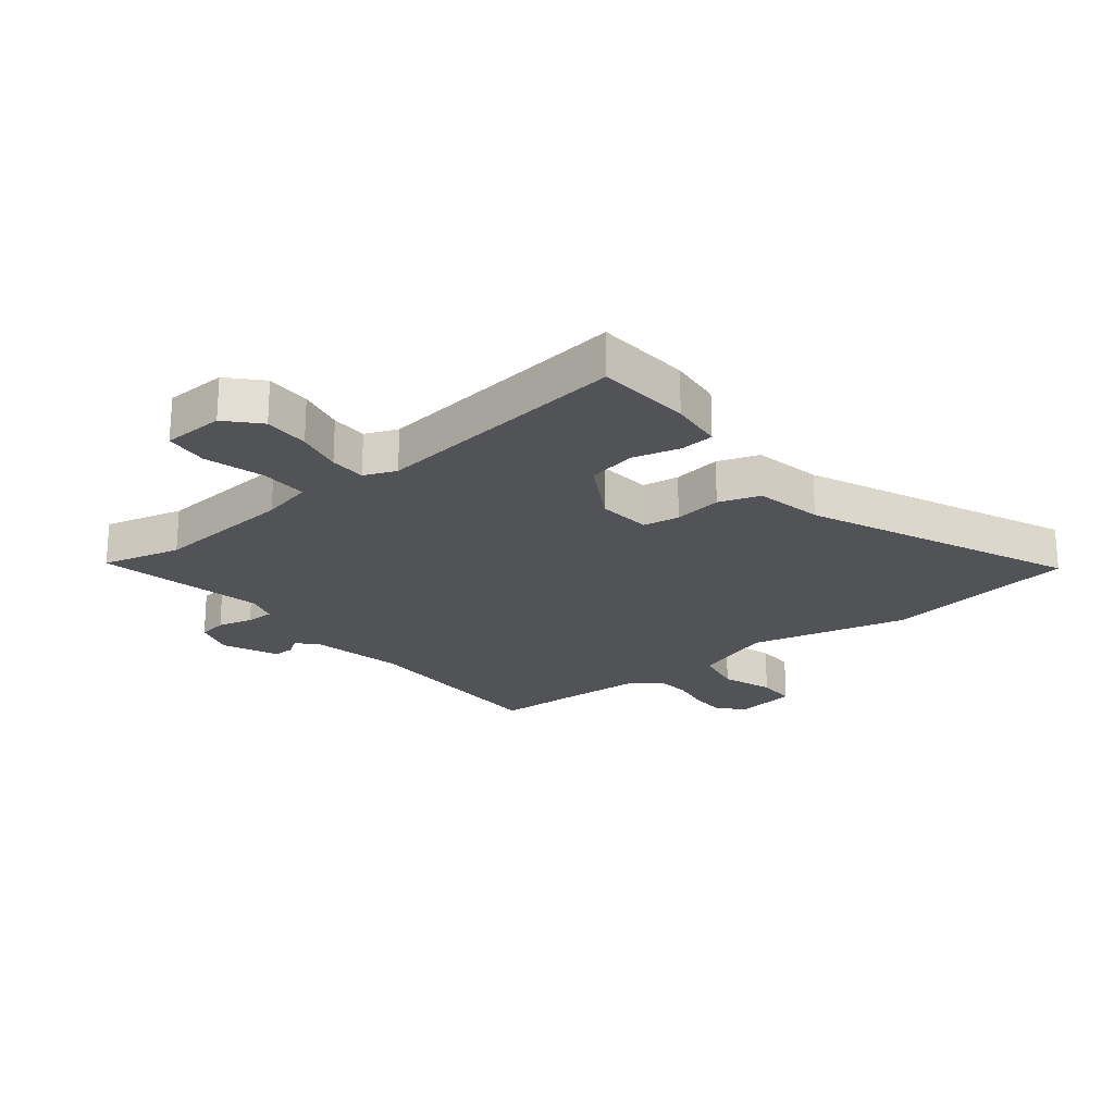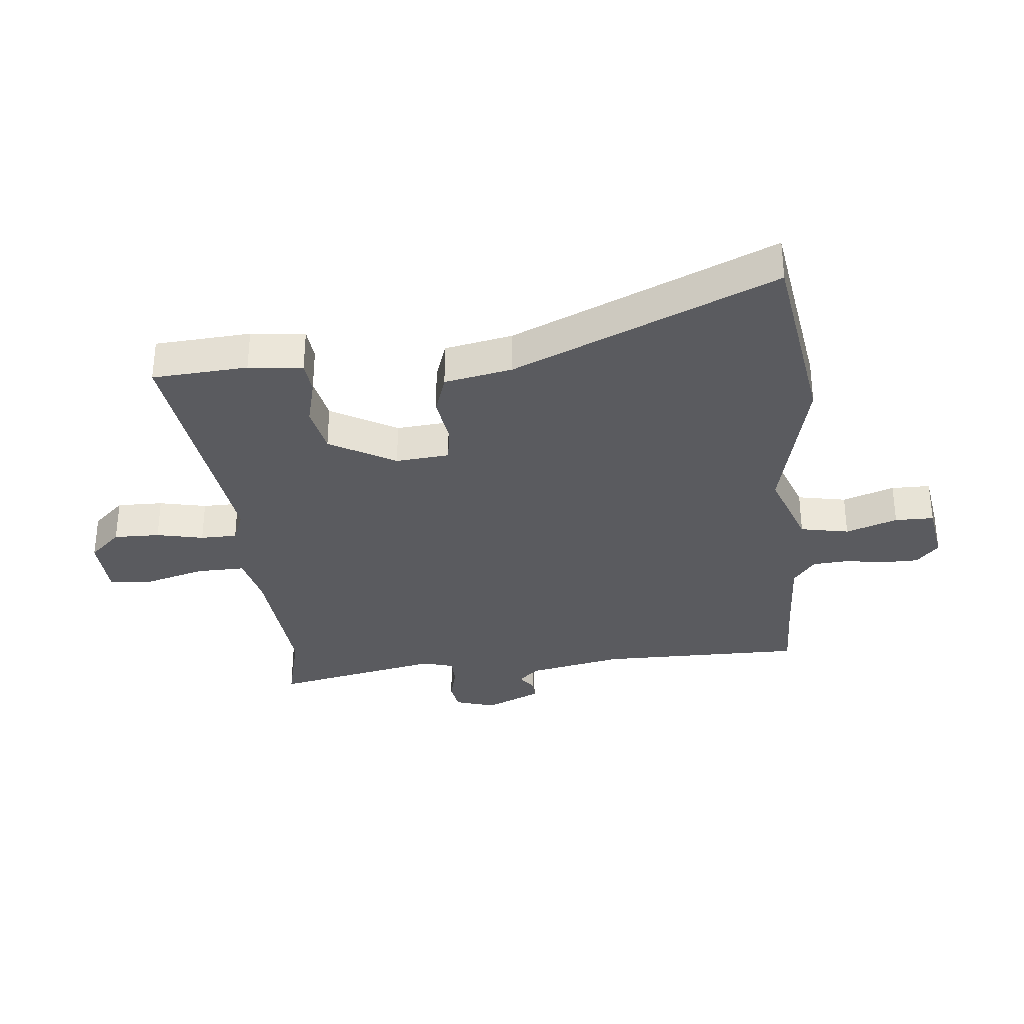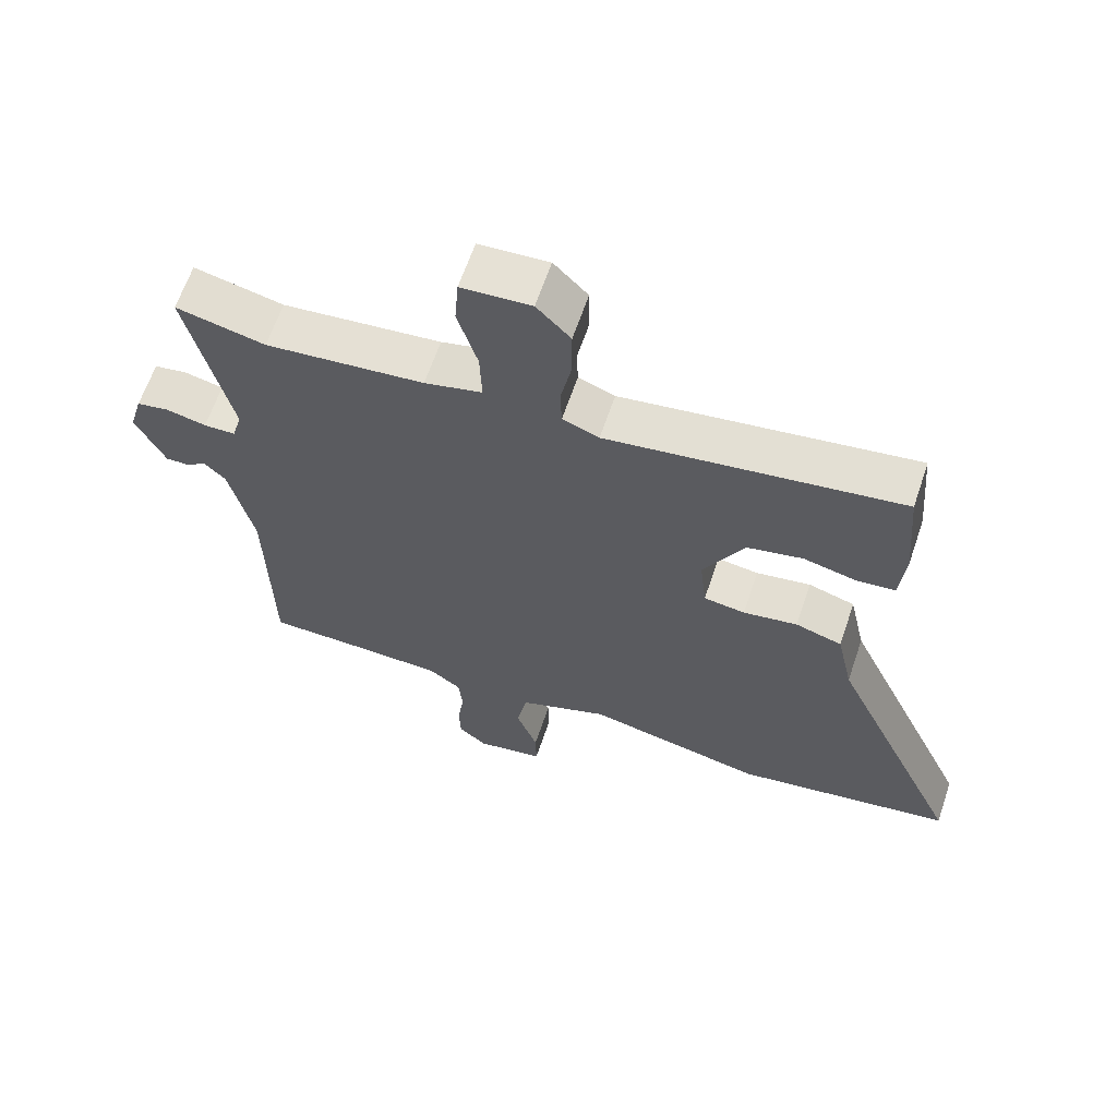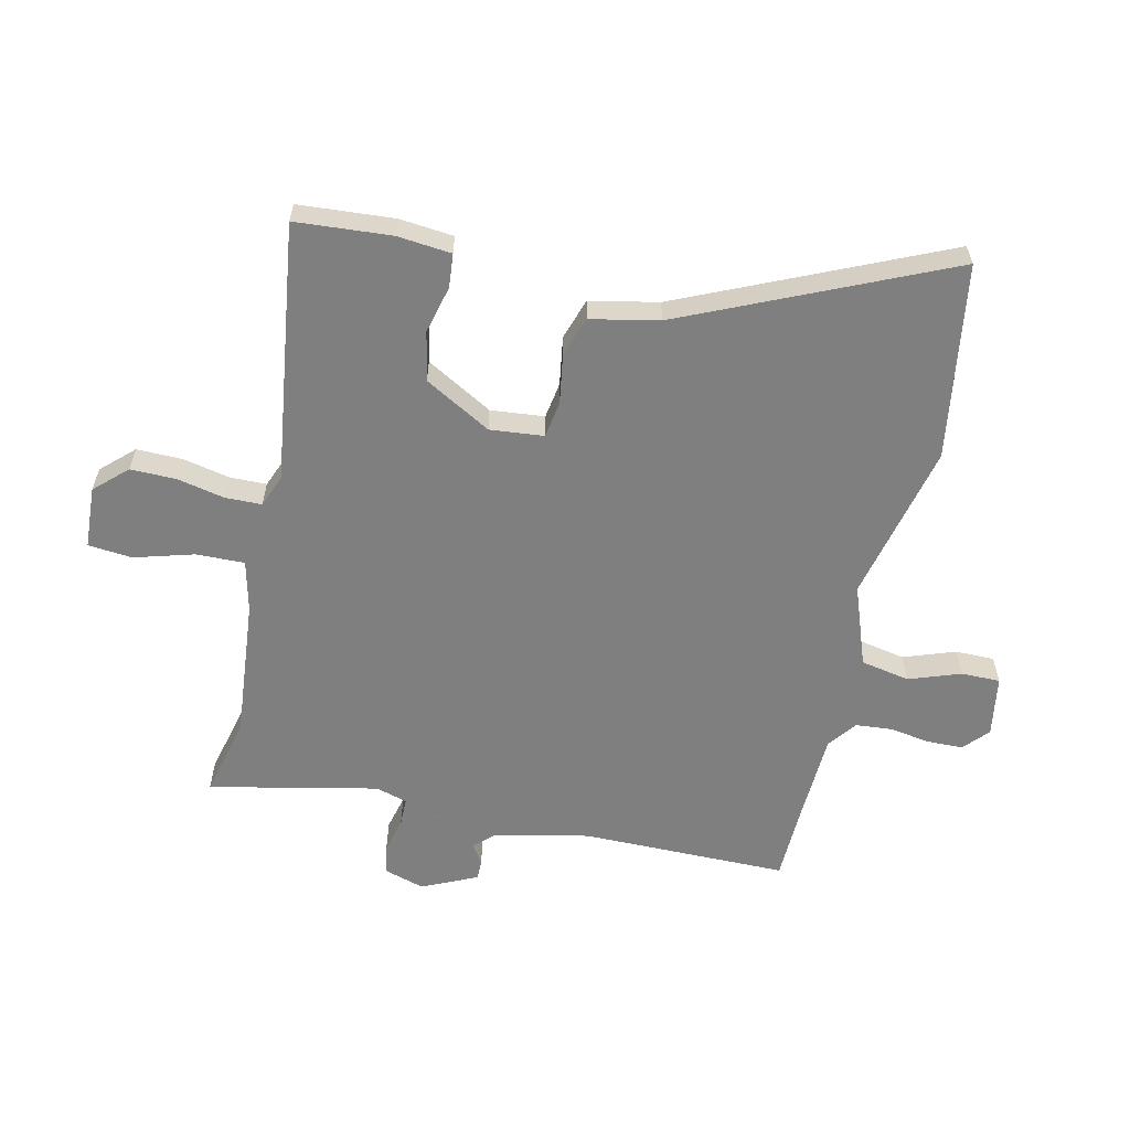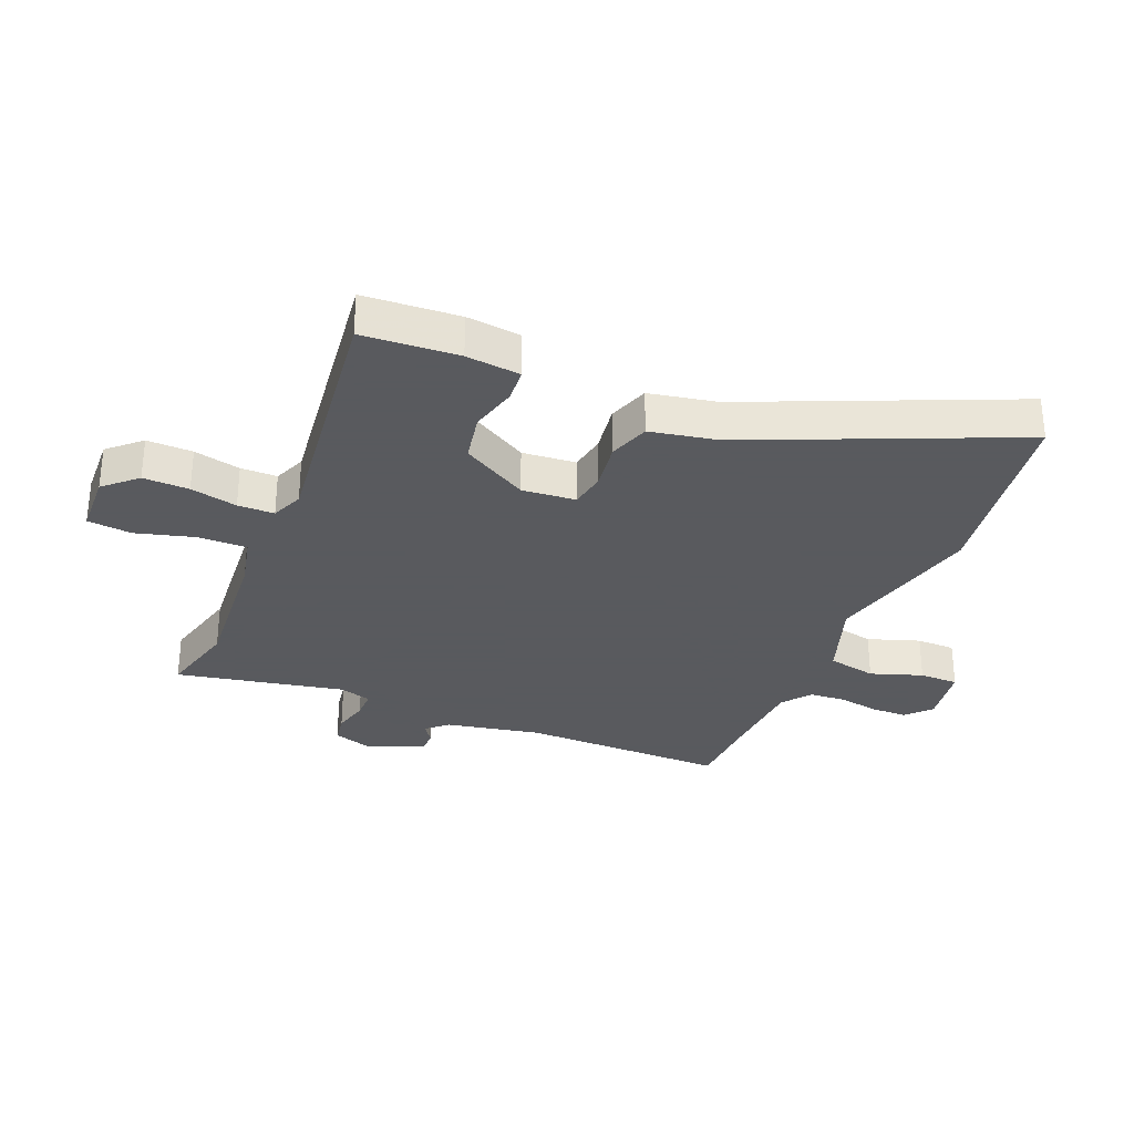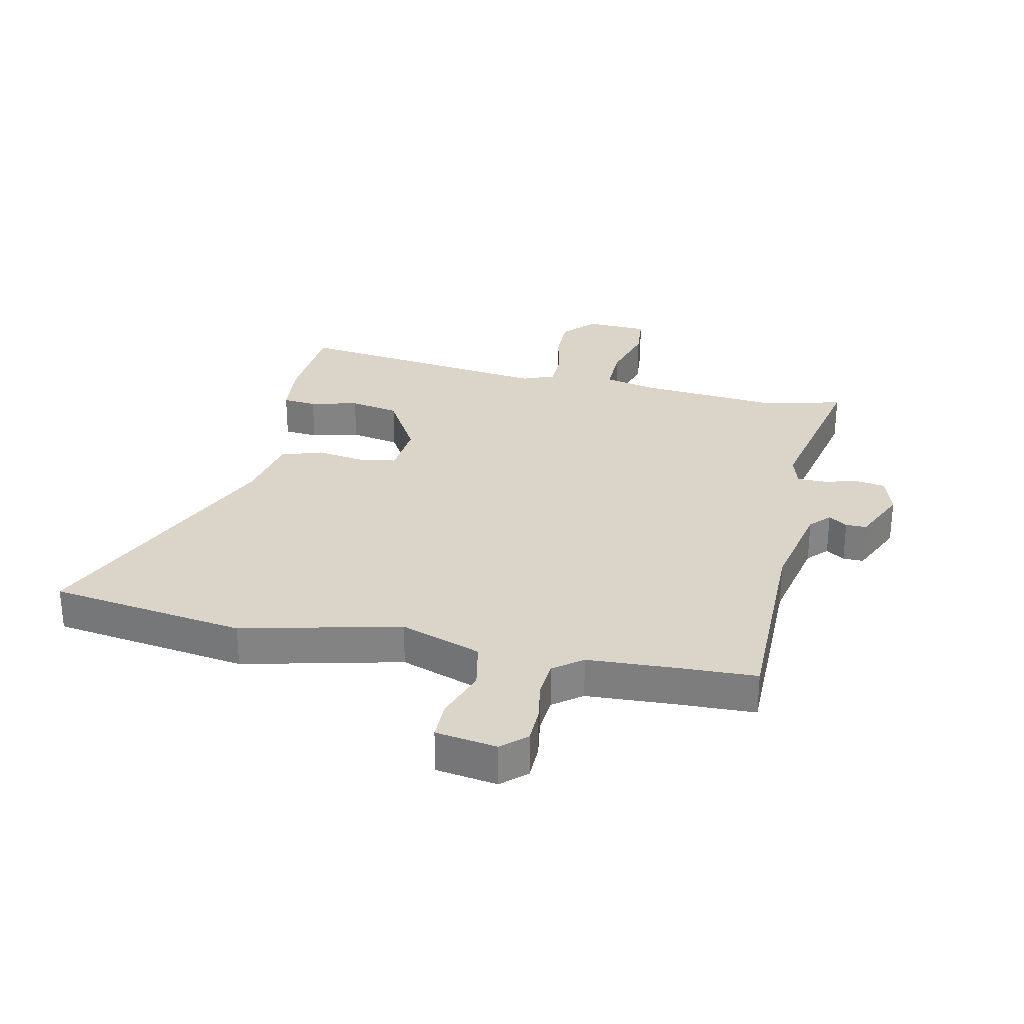
<metadata>
{"format":"obj","ext":"obj","renderer":"f3d","projection":"perspective","resolution":1024,"background":"white","views":[{"elev":-22.2,"azim":37.5,"up":"+Y"},{"elev":-32.9,"azim":94.8,"up":"+Y"},{"elev":63.7,"azim":18.7,"up":"+Z"},{"elev":-59.9,"azim":76.6,"up":"+Y"},{"elev":-31.2,"azim":66.2,"up":"+Y"},{"elev":29.1,"azim":-168.8,"up":"+Y"}]}
</metadata>
<code>
v -0.565 0.07 0.515
v -0.431 0.07 0.484
v -0.192 0.07 0.509
v -0.105 0.07 0.531
v -0.108 0.07 0.613
v -0.138 0.07 0.713
v -0.132 0.07 0.788
v -0.027 0.07 0.795
v 0.024 0.07 0.742
v 0.024 0.07 0.664
v 0.008 0.07 0.584
v 0.01 0.07 0.522
v 0.065 0.07 0.501
v 0.505 0.07 0.566
v 0.519 0.07 0.404
v 0.511 0.07 0.312
v 0.454 0.07 0.306
v 0.373 0.07 0.325
v 0.29 0.07 0.307
v 0.228 0.07 0.194
v 0.238 0.07 0.103
v 0.3 0.07 0.094
v 0.382 0.07 0.108
v 0.452 0.07 0.086
v 0.477 0.07 -0.029
v 0.68 0.07 -0.47
v 0.35 0.07 -0.525
v 0.081 0.07 -0.466
v -0.055 0.07 -0.517
v -0.07 0.07 -0.6
v -0.038 0.07 -0.687
v -0.037 0.07 -0.753
v -0.14 0.07 -0.771
v -0.182 0.07 -0.734
v -0.184 0.07 -0.673
v -0.174 0.07 -0.604
v -0.18 0.07 -0.543
v -0.229 0.07 -0.507
v -0.383 0.07 -0.502
v -0.51 0.07 -0.5
v -0.515 0.07 -0.151
v -0.551 0.07 0.009
v -0.583 0.07 0.042
v -0.614 0.07 0.02
v -0.649 0.07 0.019
v -0.693 0.07 0.112
v -0.673 0.07 0.181
v -0.624 0.07 0.19
v -0.564 0.07 0.176
v -0.516 0.07 0.177
v -0.501 0.07 0.231
v -0.565 0 0.515
v -0.431 0 0.484
v -0.192 0 0.509
v -0.105 0 0.531
v -0.108 0 0.613
v -0.138 0 0.713
v -0.132 0 0.788
v -0.027 0 0.795
v 0.024 0 0.742
v 0.024 0 0.664
v 0.008 0 0.584
v 0.01 0 0.522
v 0.065 0 0.501
v 0.505 0 0.566
v 0.519 0 0.404
v 0.511 0 0.312
v 0.454 0 0.306
v 0.373 0 0.325
v 0.29 0 0.307
v 0.228 0 0.194
v 0.238 0 0.103
v 0.3 0 0.094
v 0.382 0 0.108
v 0.452 0 0.086
v 0.477 0 -0.029
v 0.68 0 -0.47
v 0.35 0 -0.525
v 0.081 0 -0.466
v -0.055 0 -0.517
v -0.07 0 -0.6
v -0.038 0 -0.687
v -0.037 0 -0.753
v -0.14 0 -0.771
v -0.182 0 -0.734
v -0.184 0 -0.673
v -0.174 0 -0.604
v -0.18 0 -0.543
v -0.229 0 -0.507
v -0.383 0 -0.502
v -0.51 0 -0.5
v -0.515 0 -0.151
v -0.551 0 0.009
v -0.583 0 0.042
v -0.614 0 0.02
v -0.649 0 0.019
v -0.693 0 0.112
v -0.673 0 0.181
v -0.624 0 0.19
v -0.564 0 0.176
v -0.516 0 0.177
v -0.501 0 0.231
f 47 48 49
f 46 47 49
f 45 46 49
f 44 45 49
f 43 44 49
f 42 43 49 50
f 41 42 50 51
f 39 40 41 51
f 34 35 36
f 33 34 36
f 32 33 36
f 31 32 36
f 30 31 36
f 29 30 36 37
f 28 29 37 38
f 25 26 27 28
f 28 38 39
f 25 28 39
f 24 25 39
f 23 24 39
f 22 23 39
f 16 17 18
f 15 16 18
f 14 15 18
f 13 14 18
f 12 13 18 19
f 9 10 11
f 8 9 11
f 7 8 11
f 6 7 11
f 5 6 11
f 4 5 11 12
f 12 19 20
f 4 12 20
f 3 4 20
f 51 1 2
f 3 20 21
f 2 3 21
f 51 2 21
f 39 51 21
f 21 22 39
f 100 99 98
f 100 98 97
f 100 97 96
f 100 96 95
f 100 95 94
f 101 100 94 93
f 102 101 93 92
f 102 92 91 90
f 87 86 85
f 87 85 84
f 87 84 83
f 87 83 82
f 87 82 81
f 88 87 81 80
f 89 88 80 79
f 79 78 77 76
f 90 89 79
f 90 79 76
f 90 76 75
f 90 75 74
f 90 74 73
f 69 68 67
f 69 67 66
f 69 66 65
f 69 65 64
f 70 69 64 63
f 62 61 60
f 62 60 59
f 62 59 58
f 62 58 57
f 62 57 56
f 63 62 56 55
f 71 70 63
f 71 63 55
f 71 55 54
f 53 52 102
f 72 71 54
f 72 54 53
f 72 53 102
f 72 102 90
f 90 73 72
f 1 52 53 2
f 2 53 54 3
f 3 54 55 4
f 4 55 56 5
f 5 56 57 6
f 6 57 58 7
f 7 58 59 8
f 8 59 60 9
f 9 60 61 10
f 10 61 62 11
f 11 62 63 12
f 12 63 64 13
f 13 64 65 14
f 14 65 66 15
f 15 66 67 16
f 16 67 68 17
f 17 68 69 18
f 18 69 70 19
f 19 70 71 20
f 20 71 72 21
f 21 72 73 22
f 22 73 74 23
f 23 74 75 24
f 24 75 76 25
f 25 76 77 26
f 26 77 78 27
f 27 78 79 28
f 28 79 80 29
f 29 80 81 30
f 30 81 82 31
f 31 82 83 32
f 32 83 84 33
f 33 84 85 34
f 34 85 86 35
f 35 86 87 36
f 36 87 88 37
f 37 88 89 38
f 38 89 90 39
f 39 90 91 40
f 40 91 92 41
f 41 92 93 42
f 42 93 94 43
f 43 94 95 44
f 44 95 96 45
f 45 96 97 46
f 46 97 98 47
f 47 98 99 48
f 48 99 100 49
f 49 100 101 50
f 50 101 102 51
f 51 102 52 1

</code>
